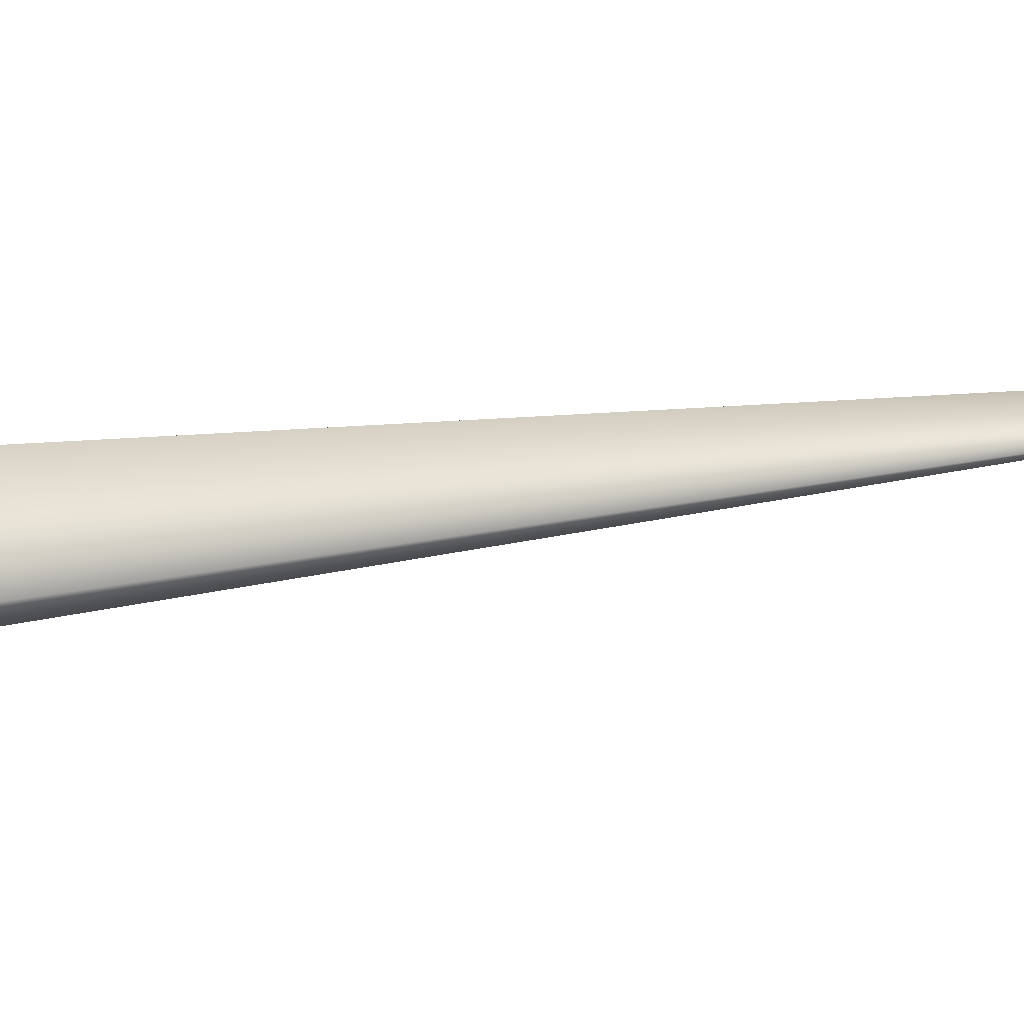
<metadata>
{"format":"obj","ext":"obj","renderer":"f3d","projection":"perspective","resolution":1024,"background":"white","views":[{"elev":-42.2,"azim":-77.1,"up":"+Y"}]}
</metadata>
<code>
v 0.3252 0.3076 0.8655
v 0.01138 0.00958 -0.05942
v 0.3251 0.3078 0.8652
v 0.325 0.3081 0.8649
v 0.3249 0.3083 0.8647
v 0.3248 0.3085 0.8644
v 0.3246 0.3088 0.8641
v 0.3245 0.309 0.8638
v 0.3244 0.3092 0.8636
v 0.3243 0.3095 0.8633
v 0.3242 0.3097 0.863
v 0.324 0.3099 0.8627
v 0.3239 0.3102 0.8625
v 0.3238 0.3104 0.8622
v 0.3237 0.3106 0.8619
v 0.3236 0.3109 0.8616
v 0.3234 0.3111 0.8614
v 0.3233 0.3113 0.8611
v 0.3232 0.3116 0.8608
v 0.3231 0.3118 0.8605
v 0.3229 0.312 0.8603
v 0.3228 0.3122 0.86
v 0.3227 0.3125 0.8597
v 0.3226 0.3127 0.8594
v 0.3225 0.3129 0.8592
v 0.3223 0.3132 0.8589
v 0.3222 0.3134 0.8586
v 0.3221 0.3136 0.8583
v 0.322 0.3138 0.8581
v 0.3218 0.3141 0.8578
v 0.3217 0.3143 0.8575
v 0.3216 0.3145 0.8572
v 0.3215 0.3148 0.857
v 0.3213 0.315 0.8567
v 0.3212 0.3152 0.8564
v 0.3211 0.3154 0.8561
v 0.3209 0.3157 0.8558
v 0.3208 0.3159 0.8556
v 0.3207 0.3161 0.8553
v 0.3206 0.3163 0.855
v 0.3204 0.3166 0.8547
v 0.3203 0.3168 0.8545
v 0.3202 0.317 0.8542
v 0.32 0.3172 0.8539
v 0.3199 0.3175 0.8536
v 0.3198 0.3177 0.8534
v 0.3197 0.3179 0.8531
v 0.3195 0.3181 0.8528
v 0.3194 0.3183 0.8525
v 0.3193 0.3186 0.8523
v 0.3191 0.3188 0.852
v 0.319 0.319 0.8517
v 0.3189 0.3192 0.8514
v 0.3187 0.3194 0.8512
v 0.3186 0.3196 0.8509
v 0.3185 0.3198 0.8507
v 0.3184 0.32 0.8504
v 0.3182 0.3202 0.8502
v 0.3181 0.3204 0.8499
v 0.318 0.3206 0.8497
v 0.3179 0.3208 0.8495
v 0.3178 0.3209 0.8492
v 0.3177 0.3211 0.849
v 0.3176 0.3213 0.8488
v 0.3175 0.3214 0.8486
v 0.3174 0.3216 0.8484
v 0.3173 0.3217 0.8482
v 0.3172 0.3219 0.848
v 0.3171 0.322 0.8478
v 0.317 0.3222 0.8477
v 0.3169 0.3223 0.8475
v 0.3168 0.3224 0.8473
v 0.3168 0.3225 0.8472
v 0.3167 0.3227 0.847
v 0.3166 0.3228 0.8469
v 0.3165 0.3229 0.8467
v 0.3165 0.323 0.8466
v 0.3164 0.3231 0.8465
v 0.3163 0.3232 0.8463
v 0.3163 0.3233 0.8462
v 0.3162 0.3234 0.8461
v 0.3162 0.3235 0.846
v 0.3161 0.3235 0.8459
v 0.316 0.3236 0.8458
v 0.316 0.3237 0.8457
v 0.316 0.3238 0.8456
v 0.3159 0.3238 0.8455
v 0.3159 0.3239 0.8454
v 0.3158 0.3239 0.8454
v 0.3158 0.324 0.8453
v 0.3158 0.324 0.8452
v 0.3157 0.3241 0.8452
v 0.3156 0.3243 0.8449
v -0.05189 0.09445 0.01577
v -0.04556 -0.02373 -0.007789
v 0.000777 -0.001491 0
v -0.04782 0.09773 0.006599
v 0.01128 0.009619 -0.05943
v -0.04572 -0.02155 -0.01223
v -0.04789 0.09768 0.006721
v 0.01118 0.009658 -0.05944
v 0.01108 0.009697 -0.05945
v 0.01098 0.009736 -0.05946
v 0.01089 0.009774 -0.05948
v 0.01079 0.009813 -0.05949
v 0.01069 0.009851 -0.0595
v 0.01059 0.009889 -0.05951
v 0.01049 0.009927 -0.05952
v 0.01039 0.009965 -0.05953
v 0.01029 0.01 -0.05954
v 0.01019 0.01004 -0.05955
v 0.0101 0.01008 -0.05956
v 0.009997 0.01012 -0.05958
v 0.009898 0.01015 -0.05959
v 0.009799 0.01019 -0.0596
v 0.0097 0.01023 -0.05961
v 0.0096 0.01026 -0.05962
v 0.009501 0.0103 -0.05962
v 0.009402 0.01034 -0.05963
v 0.009302 0.01037 -0.05964
v 0.009202 0.01041 -0.05965
v 0.009103 0.01045 -0.05966
v 0.009003 0.01048 -0.05967
v 0.008903 0.01052 -0.05968
v 0.008804 0.01056 -0.05969
v 0.008704 0.01059 -0.05969
v 0.008604 0.01063 -0.0597
v 0.008504 0.01066 -0.05971
v 0.008404 0.0107 -0.05972
v 0.008304 0.01073 -0.05973
v 0.008204 0.01077 -0.05973
v 0.008104 0.0108 -0.05974
v 0.008003 0.01084 -0.05975
v 0.007903 0.01087 -0.05976
v 0.007803 0.01091 -0.05976
v 0.007702 0.01094 -0.05977
v 0.007602 0.01098 -0.05977
v 0.007501 0.01101 -0.05978
v 0.007401 0.01104 -0.05979
v 0.0073 0.01108 -0.05979
v 0.0072 0.01111 -0.0598
v 0.007099 0.01115 -0.0598
v 0.006998 0.01118 -0.05981
v 0.006898 0.01121 -0.05981
v 0.006797 0.01125 -0.05982
v 0.006696 0.01128 -0.05982
v 0.006595 0.01131 -0.05983
v 0.006494 0.01134 -0.05983
v 0.006393 0.01138 -0.05983
v 0.006294 0.01141 -0.05984
v 0.006197 0.01144 -0.05984
v 0.006102 0.01147 -0.05985
v 0.006009 0.0115 -0.05985
v 0.005918 0.01153 -0.05985
v 0.005829 0.01156 -0.05985
v 0.005742 0.01159 -0.05985
v 0.005656 0.01161 -0.05986
v 0.005573 0.01164 -0.05986
v 0.005492 0.01166 -0.05986
v 0.005413 0.01169 -0.05986
v 0.005336 0.01171 -0.05987
v 0.005261 0.01174 -0.05987
v 0.005188 0.01176 -0.05987
v 0.005117 0.01178 -0.05987
v 0.005048 0.0118 -0.05987
v 0.004981 0.01182 -0.05987
v 0.004916 0.01184 -0.05987
v 0.004852 0.01186 -0.05987
v 0.004792 0.01188 -0.05987
v 0.004733 0.0119 -0.05987
v 0.004676 0.01191 -0.05987
v 0.004621 0.01193 -0.05987
v 0.004568 0.01195 -0.05987
v 0.004517 0.01196 -0.05987
v 0.004468 0.01198 -0.05987
v 0.004421 0.01199 -0.05987
v 0.004376 0.012 -0.05987
v 0.004334 0.01202 -0.05987
v 0.004293 0.01203 -0.05987
v 0.004254 0.01204 -0.05987
v 0.004218 0.01205 -0.05987
v 0.004183 0.01206 -0.05987
v 0.00415 0.01207 -0.05987
v 0.00412 0.01208 -0.05987
v 0.004091 0.01209 -0.05987
v 0.004065 0.01209 -0.05987
v 0.00404 0.0121 -0.05987
v 0.004018 0.01211 -0.05987
v 0.003998 0.01212 -0.05987
v 0.003979 0.01212 -0.05987
v 0.003963 0.01213 -0.05987
v 0.003949 0.01213 -0.05987
v 0.003936 0.01213 -0.05987
v 0.003926 0.01213 -0.05987
v 0.003918 0.01214 -0.05987
v 0.003912 0.01214 -0.05987
v 0.003906 0.01214 -0.05987
v -0.04572 -0.02158 -0.01217
v -0.04572 -0.02161 -0.01211
v -0.04572 -0.02164 -0.01205
v -0.04572 -0.02167 -0.01199
v -0.04572 -0.0217 -0.01193
v -0.04573 -0.02173 -0.01188
v -0.04573 -0.02176 -0.01182
v -0.04573 -0.02179 -0.01176
v -0.04573 -0.02182 -0.0117
v -0.04573 -0.02185 -0.01164
v -0.04573 -0.02188 -0.01158
v -0.04573 -0.02191 -0.01152
v -0.04573 -0.02194 -0.01146
v -0.04573 -0.02197 -0.0114
v -0.04573 -0.022 -0.01134
v -0.04573 -0.02203 -0.01129
v -0.04573 -0.02206 -0.01123
v -0.04573 -0.02209 -0.01117
v -0.04573 -0.02212 -0.01111
v -0.04573 -0.02215 -0.01105
v -0.04573 -0.02218 -0.01099
v -0.04573 -0.02221 -0.01093
v -0.04573 -0.02224 -0.01087
v -0.04573 -0.02227 -0.01081
v -0.04573 -0.0223 -0.01075
v -0.04573 -0.02233 -0.01069
v -0.04573 -0.02236 -0.01063
v -0.04573 -0.02239 -0.01057
v -0.04572 -0.02242 -0.01052
v -0.04572 -0.02245 -0.01046
v -0.04572 -0.02248 -0.0104
v -0.04572 -0.02251 -0.01034
v -0.04572 -0.02254 -0.01028
v -0.04572 -0.02257 -0.01022
v -0.04572 -0.0226 -0.01016
v -0.04571 -0.02263 -0.0101
v -0.04571 -0.02266 -0.01004
v -0.04571 -0.02269 -0.009979
v -0.04571 -0.02271 -0.00992
v -0.04571 -0.02274 -0.00986
v -0.0457 -0.02277 -0.0098
v -0.0457 -0.0228 -0.009741
v -0.0457 -0.02283 -0.009681
v -0.0457 -0.02286 -0.009621
v -0.04569 -0.02289 -0.009561
v -0.04569 -0.02292 -0.009502
v -0.04569 -0.02295 -0.009442
v -0.04568 -0.02298 -0.009382
v -0.04568 -0.02301 -0.009322
v -0.04568 -0.02303 -0.009262
v -0.04567 -0.02306 -0.009204
v -0.04567 -0.02309 -0.009146
v -0.04567 -0.02312 -0.00909
v -0.04566 -0.02314 -0.009035
v -0.04566 -0.02317 -0.008981
v -0.04566 -0.0232 -0.008928
v -0.04565 -0.02322 -0.008876
v -0.04565 -0.02324 -0.008826
v -0.04565 -0.02327 -0.008777
v -0.04564 -0.02329 -0.008728
v -0.04564 -0.02331 -0.008682
v -0.04564 -0.02334 -0.008636
v -0.04563 -0.02336 -0.008591
v -0.04563 -0.02338 -0.008548
v -0.04563 -0.0234 -0.008506
v -0.04562 -0.02341 -0.008465
v -0.04562 -0.02343 -0.008425
v -0.04562 -0.02345 -0.008387
v -0.04561 -0.02347 -0.00835
v -0.04561 -0.02349 -0.008314
v -0.04561 -0.0235 -0.008279
v -0.0456 -0.02352 -0.008245
v -0.0456 -0.02353 -0.008212
v -0.0456 -0.02355 -0.008181
v -0.04559 -0.02356 -0.008151
v -0.04559 -0.02358 -0.008122
v -0.04559 -0.02359 -0.008094
v -0.04559 -0.0236 -0.008068
v -0.04559 -0.02361 -0.008042
v -0.04558 -0.02363 -0.008018
v -0.04558 -0.02363 -0.007995
v -0.04558 -0.02364 -0.007974
v -0.04558 -0.02365 -0.007953
v -0.04557 -0.02366 -0.007934
v -0.04557 -0.02367 -0.007916
v -0.04557 -0.02368 -0.007899
v -0.04557 -0.02369 -0.007883
v -0.04557 -0.02369 -0.007869
v -0.04557 -0.0237 -0.007856
v -0.04557 -0.02371 -0.007843
v 0.3157 0.3241 0.8451
v -0.04557 -0.02371 -0.007833
v 0.3157 0.3241 0.8451
v -0.04556 -0.02371 -0.007823
v 0.3157 0.3242 0.845
v -0.04556 -0.02372 -0.007815
v 0.3157 0.3242 0.845
v -0.04556 -0.02372 -0.007807
v 0.3156 0.3242 0.845
v -0.04556 -0.02372 -0.007801
v 0.3156 0.3242 0.845
v -0.04556 -0.02373 -0.007796
v 0.3156 0.3242 0.8449
v -0.04556 -0.02373 -0.007793
v 0.3156 0.3243 0.8449
v -0.04796 0.09764 0.006843
v -0.04803 0.0976 0.006966
v -0.04809 0.09756 0.007088
v -0.04816 0.09752 0.007211
v -0.04823 0.09748 0.007333
v -0.04829 0.09743 0.007456
v -0.04836 0.09739 0.007578
v -0.04842 0.09735 0.007701
v -0.04849 0.09731 0.007823
v -0.04855 0.09727 0.007946
v -0.04861 0.09722 0.008069
v -0.04868 0.09718 0.008191
v -0.04874 0.09714 0.008314
v -0.04881 0.0971 0.008437
v -0.04887 0.09705 0.00856
v -0.04893 0.09701 0.008683
v -0.04899 0.09697 0.008806
v -0.04905 0.09693 0.008928
v -0.04911 0.09688 0.009051
v -0.04918 0.09684 0.009174
v -0.04924 0.0968 0.009297
v -0.0493 0.09676 0.00942
v -0.04936 0.09671 0.009543
v -0.04942 0.09667 0.009667
v -0.04947 0.09663 0.00979
v -0.04953 0.09659 0.009913
v -0.04959 0.09654 0.01004
v -0.04965 0.0965 0.01016
v -0.04971 0.09645 0.01028
v -0.04977 0.09641 0.01041
v -0.04982 0.09637 0.01053
v -0.04988 0.09632 0.01065
v -0.04994 0.09628 0.01077
v -0.04999 0.09624 0.0109
v -0.05005 0.0962 0.01102
v -0.0501 0.09615 0.01115
v -0.05016 0.09611 0.01127
v -0.05021 0.09606 0.01139
v -0.05026 0.09602 0.01151
v -0.05032 0.09598 0.01164
v -0.05037 0.09593 0.01176
v -0.05042 0.09589 0.01188
v -0.05048 0.09584 0.01201
v -0.05053 0.0958 0.01213
v -0.05058 0.09575 0.01226
v -0.05063 0.09571 0.01238
v -0.05068 0.09566 0.0125
v -0.05073 0.09562 0.01263
v -0.05078 0.09557 0.01275
v -0.05083 0.09553 0.01287
v -0.05088 0.09549 0.01299
v -0.05092 0.09545 0.0131
v -0.05097 0.0954 0.01322
v -0.05101 0.09536 0.01333
v -0.05106 0.09532 0.01344
v -0.0511 0.09528 0.01354
v -0.05114 0.09524 0.01365
v -0.05117 0.09521 0.01375
v -0.05121 0.09517 0.01385
v -0.05125 0.09513 0.01394
v -0.05128 0.0951 0.01404
v -0.05132 0.09507 0.01413
v -0.05135 0.09503 0.01422
v -0.05138 0.095 0.0143
v -0.05141 0.09497 0.01439
v -0.05144 0.09494 0.01447
v -0.05147 0.09491 0.01455
v -0.0515 0.09488 0.01462
v -0.05152 0.09485 0.0147
v -0.05155 0.09483 0.01477
v -0.05157 0.0948 0.01484
v -0.0516 0.09478 0.0149
v -0.05162 0.09475 0.01497
v -0.05164 0.09473 0.01503
v -0.05166 0.09471 0.01509
v -0.05168 0.09469 0.01515
v -0.0517 0.09466 0.0152
v -0.05172 0.09464 0.01525
v -0.05173 0.09463 0.0153
v -0.05175 0.09461 0.01535
v -0.05176 0.09459 0.01539
v -0.05178 0.09458 0.01543
v -0.05179 0.09456 0.01547
v -0.0518 0.09455 0.01551
v -0.05181 0.09453 0.01554
v -0.05183 0.09452 0.01558
v -0.05183 0.09451 0.01561
v -0.05184 0.0945 0.01563
v -0.05185 0.09449 0.01566
v -0.05186 0.09448 0.01568
v -0.05187 0.09447 0.0157
v -0.05187 0.09447 0.01572
v -0.05188 0.09446 0.01573
v -0.05188 0.09446 0.01574
v -0.05188 0.09445 0.01575
v -0.05189 0.09445 0.01576
v -0.05189 0.09445 0.01577
v 0.003908 0.01214 -0.05987
f 1 2 3
f 1 3 4
f 1 4 5
f 1 5 6
f 1 6 7
f 1 7 8
f 1 8 9
f 1 9 10
f 1 10 11
f 1 11 12
f 1 12 13
f 1 13 14
f 1 14 15
f 1 15 16
f 1 16 17
f 1 17 18
f 1 18 19
f 1 19 20
f 1 20 21
f 1 21 22
f 1 22 23
f 1 23 24
f 1 24 25
f 1 25 26
f 1 26 27
f 1 27 28
f 1 28 29
f 1 29 30
f 1 30 31
f 1 31 32
f 1 32 33
f 1 33 34
f 1 34 35
f 1 35 36
f 1 36 37
f 1 37 38
f 1 38 39
f 1 39 40
f 1 40 41
f 1 41 42
f 1 42 43
f 1 43 44
f 1 44 45
f 1 45 46
f 1 46 47
f 1 47 48
f 1 48 49
f 1 49 50
f 1 50 51
f 1 51 52
f 1 52 53
f 1 53 54
f 1 54 55
f 1 55 56
f 1 56 57
f 1 57 58
f 1 58 59
f 1 59 60
f 1 60 61
f 1 61 62
f 1 62 63
f 1 63 64
f 1 64 65
f 1 65 66
f 1 66 67
f 1 67 68
f 1 68 69
f 1 69 70
f 1 70 71
f 1 71 72
f 1 72 73
f 1 73 74
f 1 74 75
f 1 75 76
f 1 76 77
f 1 77 78
f 1 78 79
f 1 79 80
f 1 80 81
f 1 81 82
f 1 82 83
f 1 83 84
f 1 84 85
f 1 85 86
f 1 86 87
f 1 87 88
f 1 88 89
f 1 89 90
f 1 90 91
f 1 91 92
f 1 92 93
f 1 93 94
f 1 94 95
f 1 95 96
f 1 96 2
f 97 2 98
f 97 99 100
f 97 100 93
f 97 98 101
f 97 101 102
f 97 102 103
f 97 103 104
f 97 104 105
f 97 105 106
f 97 106 107
f 97 107 108
f 97 108 109
f 97 109 110
f 97 110 111
f 97 111 112
f 97 112 113
f 97 113 114
f 97 114 115
f 97 115 116
f 97 116 117
f 97 117 118
f 97 118 119
f 97 119 120
f 97 120 121
f 97 121 122
f 97 122 123
f 97 123 124
f 97 124 125
f 97 125 126
f 97 126 127
f 97 127 128
f 97 128 129
f 97 129 130
f 97 130 131
f 97 131 132
f 97 132 133
f 97 133 134
f 97 134 135
f 97 135 136
f 97 136 137
f 97 137 138
f 97 138 139
f 97 139 140
f 97 140 141
f 97 141 142
f 97 142 143
f 97 143 144
f 97 144 145
f 97 145 146
f 97 146 147
f 97 147 148
f 97 148 149
f 97 149 150
f 97 150 151
f 97 151 152
f 97 152 153
f 97 153 154
f 97 154 155
f 97 155 156
f 97 156 157
f 97 157 158
f 97 158 159
f 97 159 160
f 97 160 161
f 97 161 162
f 97 162 163
f 97 163 164
f 97 164 165
f 97 165 166
f 97 166 167
f 97 167 168
f 97 168 169
f 97 169 170
f 97 170 171
f 97 171 172
f 97 172 173
f 97 173 174
f 97 174 175
f 97 175 176
f 97 176 177
f 97 177 178
f 97 178 179
f 97 179 180
f 97 180 181
f 97 181 182
f 97 182 183
f 97 183 184
f 97 184 185
f 97 185 186
f 97 186 187
f 97 187 188
f 97 188 189
f 97 189 190
f 97 190 191
f 97 191 192
f 97 192 193
f 97 193 194
f 97 194 195
f 97 195 196
f 97 196 197
f 97 93 2
f 97 197 99
f 2 99 98
f 2 198 99
f 2 4 3
f 2 199 198
f 2 5 4
f 2 200 199
f 2 6 5
f 2 201 200
f 2 7 6
f 2 202 201
f 2 8 7
f 2 203 202
f 2 9 8
f 2 204 203
f 2 10 9
f 2 205 204
f 2 11 10
f 2 206 205
f 2 12 11
f 2 207 206
f 2 13 12
f 2 208 207
f 2 14 13
f 2 209 208
f 2 15 14
f 2 210 209
f 2 16 15
f 2 211 210
f 2 17 16
f 2 212 211
f 2 18 17
f 2 213 212
f 2 19 18
f 2 214 213
f 2 20 19
f 2 215 214
f 2 21 20
f 2 216 215
f 2 22 21
f 2 217 216
f 2 23 22
f 2 218 217
f 2 24 23
f 2 219 218
f 2 25 24
f 2 220 219
f 2 26 25
f 2 221 220
f 2 27 26
f 2 222 221
f 2 28 27
f 2 223 222
f 2 29 28
f 2 224 223
f 2 30 29
f 2 225 224
f 2 31 30
f 2 226 225
f 2 32 31
f 2 227 226
f 2 33 32
f 2 228 227
f 2 34 33
f 2 229 228
f 2 35 34
f 2 230 229
f 2 36 35
f 2 231 230
f 2 37 36
f 2 232 231
f 2 38 37
f 2 233 232
f 2 39 38
f 2 234 233
f 2 40 39
f 2 235 234
f 2 41 40
f 2 236 235
f 2 42 41
f 2 237 236
f 2 43 42
f 2 238 237
f 2 44 43
f 2 239 238
f 2 45 44
f 2 240 239
f 2 46 45
f 2 241 240
f 2 47 46
f 2 242 241
f 2 48 47
f 2 243 242
f 2 49 48
f 2 244 243
f 2 50 49
f 2 245 244
f 2 51 50
f 2 246 245
f 2 52 51
f 2 247 246
f 2 53 52
f 2 248 247
f 2 54 53
f 2 249 248
f 2 55 54
f 2 250 249
f 2 56 55
f 2 251 250
f 2 57 56
f 2 252 251
f 2 58 57
f 2 253 252
f 2 59 58
f 2 254 253
f 2 60 59
f 2 255 254
f 2 61 60
f 2 256 255
f 2 62 61
f 2 257 256
f 2 63 62
f 2 258 257
f 2 64 63
f 2 259 258
f 2 65 64
f 2 260 259
f 2 66 65
f 2 261 260
f 2 67 66
f 2 262 261
f 2 68 67
f 2 263 262
f 2 69 68
f 2 264 263
f 2 70 69
f 2 265 264
f 2 71 70
f 2 266 265
f 2 72 71
f 2 267 266
f 2 73 72
f 2 268 267
f 2 74 73
f 2 269 268
f 2 75 74
f 2 270 269
f 2 76 75
f 2 271 270
f 2 77 76
f 2 272 271
f 2 78 77
f 2 273 272
f 2 79 78
f 2 274 273
f 2 80 79
f 2 275 274
f 2 81 80
f 2 276 275
f 2 82 81
f 2 277 276
f 2 83 82
f 2 278 277
f 2 84 83
f 2 279 278
f 2 85 84
f 2 280 279
f 2 86 85
f 2 281 280
f 2 87 86
f 2 282 281
f 2 88 87
f 2 283 282
f 2 89 88
f 2 284 283
f 2 90 89
f 2 285 284
f 2 91 90
f 2 286 285
f 2 92 91
f 2 287 286
f 2 288 92
f 2 289 287
f 2 290 288
f 2 291 289
f 2 292 290
f 2 293 291
f 2 294 292
f 2 295 293
f 2 296 294
f 2 297 295
f 2 298 296
f 2 299 297
f 2 300 298
f 2 301 299
f 2 302 300
f 2 93 302
f 2 95 301
f 2 96 95
f 99 198 94
f 99 303 100
f 99 101 98
f 99 304 303
f 99 102 101
f 99 305 304
f 99 103 102
f 99 306 305
f 99 104 103
f 99 307 306
f 99 105 104
f 99 308 307
f 99 106 105
f 99 309 308
f 99 107 106
f 99 310 309
f 99 108 107
f 99 311 310
f 99 109 108
f 99 312 311
f 99 110 109
f 99 313 312
f 99 111 110
f 99 314 313
f 99 112 111
f 99 315 314
f 99 113 112
f 99 316 315
f 99 114 113
f 99 317 316
f 99 115 114
f 99 318 317
f 99 116 115
f 99 319 318
f 99 117 116
f 99 320 319
f 99 118 117
f 99 321 320
f 99 119 118
f 99 322 321
f 99 120 119
f 99 323 322
f 99 121 120
f 99 324 323
f 99 122 121
f 99 325 324
f 99 123 122
f 99 326 325
f 99 124 123
f 99 327 326
f 99 125 124
f 99 328 327
f 99 126 125
f 99 329 328
f 99 127 126
f 99 330 329
f 99 128 127
f 99 331 330
f 99 129 128
f 99 332 331
f 99 130 129
f 99 333 332
f 99 131 130
f 99 334 333
f 99 132 131
f 99 335 334
f 99 133 132
f 99 336 335
f 99 134 133
f 99 337 336
f 99 135 134
f 99 338 337
f 99 136 135
f 99 339 338
f 99 137 136
f 99 340 339
f 99 138 137
f 99 341 340
f 99 139 138
f 99 342 341
f 99 140 139
f 99 343 342
f 99 141 140
f 99 344 343
f 99 142 141
f 99 345 344
f 99 143 142
f 99 346 345
f 99 144 143
f 99 347 346
f 99 145 144
f 99 348 347
f 99 146 145
f 99 349 348
f 99 147 146
f 99 350 349
f 99 148 147
f 99 351 350
f 99 149 148
f 99 352 351
f 99 150 149
f 99 353 352
f 99 151 150
f 99 354 353
f 99 152 151
f 99 355 354
f 99 153 152
f 99 356 355
f 99 154 153
f 99 357 356
f 99 155 154
f 99 358 357
f 99 156 155
f 99 359 358
f 99 157 156
f 99 360 359
f 99 158 157
f 99 361 360
f 99 159 158
f 99 362 361
f 99 160 159
f 99 363 362
f 99 161 160
f 99 364 363
f 99 162 161
f 99 365 364
f 99 163 162
f 99 366 365
f 99 164 163
f 99 367 366
f 99 165 164
f 99 368 367
f 99 166 165
f 99 369 368
f 99 167 166
f 99 370 369
f 99 168 167
f 99 371 370
f 99 169 168
f 99 372 371
f 99 170 169
f 99 373 372
f 99 171 170
f 99 374 373
f 99 172 171
f 99 375 374
f 99 173 172
f 99 376 375
f 99 174 173
f 99 377 376
f 99 175 174
f 99 378 377
f 99 176 175
f 99 379 378
f 99 177 176
f 99 380 379
f 99 178 177
f 99 381 380
f 99 179 178
f 99 382 381
f 99 180 179
f 99 383 382
f 99 181 180
f 99 384 383
f 99 182 181
f 99 385 384
f 99 183 182
f 99 386 385
f 99 184 183
f 99 387 386
f 99 185 184
f 99 388 387
f 99 186 185
f 99 389 388
f 99 187 186
f 99 390 389
f 99 188 187
f 99 391 390
f 99 189 188
f 99 392 391
f 99 190 189
f 99 393 392
f 99 191 190
f 99 394 393
f 99 192 191
f 99 395 394
f 99 193 192
f 99 396 395
f 99 194 193
f 99 397 396
f 99 195 194
f 99 398 397
f 99 196 195
f 99 399 398
f 99 400 196
f 99 94 399
f 99 197 400
f 100 303 93
f 198 199 94
f 303 304 93
f 199 200 94
f 304 305 93
f 200 201 94
f 305 306 93
f 201 202 94
f 306 307 93
f 202 203 94
f 307 308 93
f 203 204 94
f 308 309 93
f 204 205 94
f 309 310 93
f 205 206 94
f 310 311 93
f 206 207 94
f 311 312 93
f 207 208 94
f 312 313 93
f 208 209 94
f 313 314 93
f 209 210 94
f 314 315 93
f 210 211 94
f 315 316 93
f 211 212 94
f 316 317 93
f 212 213 94
f 317 318 93
f 213 214 94
f 318 319 93
f 214 215 94
f 319 320 93
f 215 216 94
f 320 321 93
f 216 217 94
f 321 322 93
f 217 218 94
f 322 323 93
f 218 219 94
f 323 324 93
f 219 220 94
f 324 325 93
f 220 221 94
f 325 326 93
f 221 222 94
f 326 327 93
f 222 223 94
f 327 328 93
f 223 224 94
f 328 329 93
f 224 225 94
f 329 330 93
f 225 226 94
f 330 331 93
f 226 227 94
f 331 332 93
f 227 228 94
f 332 333 93
f 228 229 94
f 333 334 93
f 229 230 94
f 334 335 93
f 230 231 94
f 335 336 93
f 231 232 94
f 336 337 93
f 232 233 94
f 337 338 93
f 233 234 94
f 338 339 93
f 234 235 94
f 339 340 93
f 235 236 94
f 340 341 93
f 236 237 94
f 341 342 93
f 237 238 94
f 342 343 93
f 238 239 94
f 343 344 93
f 239 240 94
f 344 345 93
f 240 241 94
f 345 346 93
f 241 242 94
f 346 347 93
f 242 243 94
f 347 348 93
f 243 244 94
f 348 349 93
f 244 245 94
f 349 350 93
f 245 246 94
f 350 351 93
f 246 247 94
f 351 352 93
f 247 248 94
f 352 353 93
f 248 249 94
f 353 354 93
f 249 250 94
f 354 355 93
f 250 251 94
f 355 356 93
f 251 252 94
f 356 357 93
f 252 253 94
f 357 358 93
f 253 254 94
f 358 359 93
f 254 255 94
f 359 360 93
f 255 256 94
f 360 361 93
f 256 257 94
f 361 362 93
f 257 258 94
f 362 363 93
f 258 259 94
f 363 364 93
f 259 260 94
f 364 365 93
f 260 261 94
f 365 366 93
f 261 262 94
f 366 367 93
f 262 263 94
f 367 368 93
f 263 264 94
f 368 369 93
f 264 265 94
f 369 370 93
f 265 266 94
f 370 371 93
f 266 267 94
f 371 372 93
f 267 268 94
f 372 373 93
f 268 269 94
f 373 374 93
f 269 270 94
f 374 375 93
f 270 271 94
f 375 376 93
f 271 272 94
f 376 377 93
f 272 273 94
f 377 378 93
f 273 274 94
f 378 379 93
f 274 275 94
f 379 380 93
f 275 276 94
f 380 381 93
f 276 277 94
f 381 382 93
f 277 278 94
f 382 383 93
f 278 279 94
f 383 384 93
f 279 280 94
f 384 385 93
f 280 281 94
f 385 386 93
f 281 282 94
f 386 387 93
f 282 283 94
f 387 388 93
f 283 284 94
f 388 389 93
f 284 285 94
f 389 390 93
f 285 286 94
f 390 391 93
f 286 287 94
f 92 288 93
f 391 392 93
f 287 289 94
f 288 290 93
f 392 393 93
f 289 291 94
f 290 292 93
f 393 394 93
f 291 293 94
f 292 294 93
f 394 395 93
f 293 295 94
f 294 296 93
f 395 396 93
f 295 297 94
f 296 298 93
f 396 397 93
f 297 299 94
f 298 300 93
f 397 398 93
f 299 301 94
f 300 302 93
f 398 399 94
f 398 94 93
f 196 400 197
f 301 95 94

</code>
